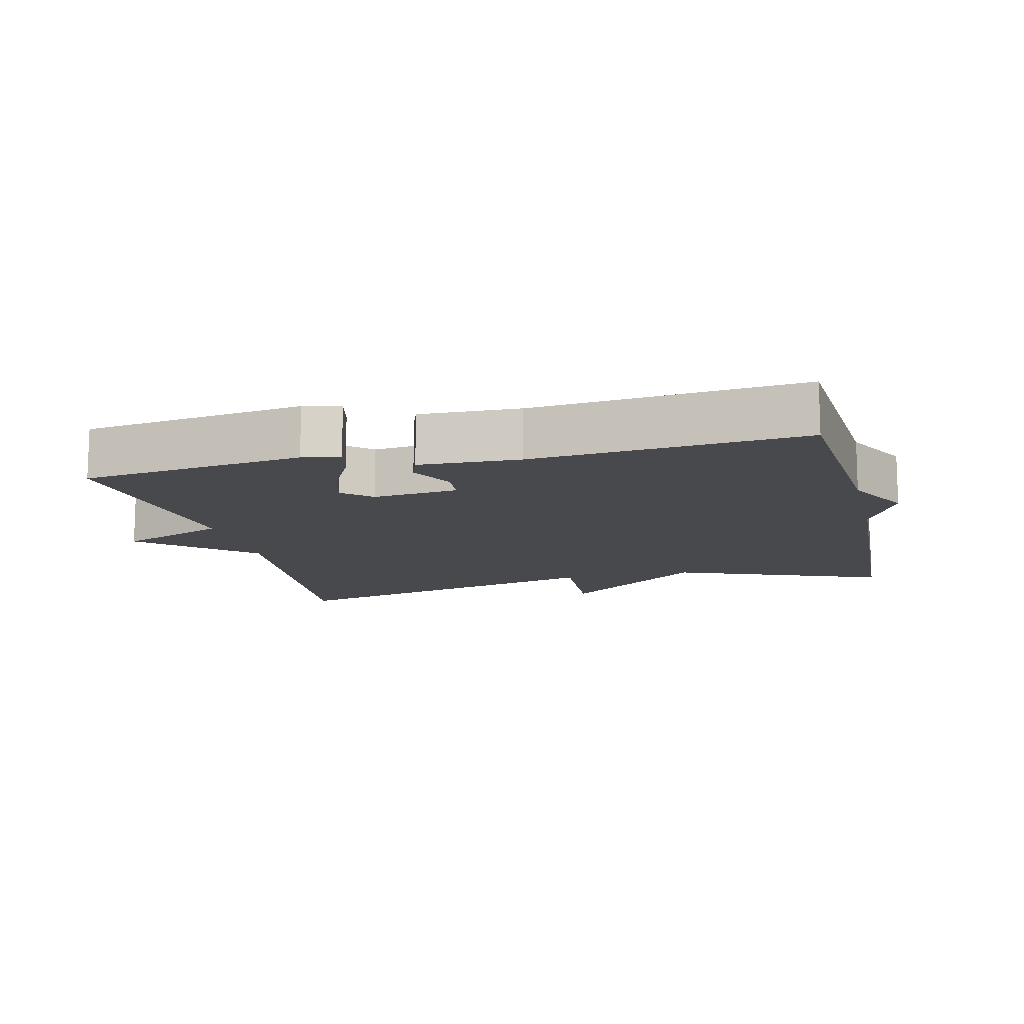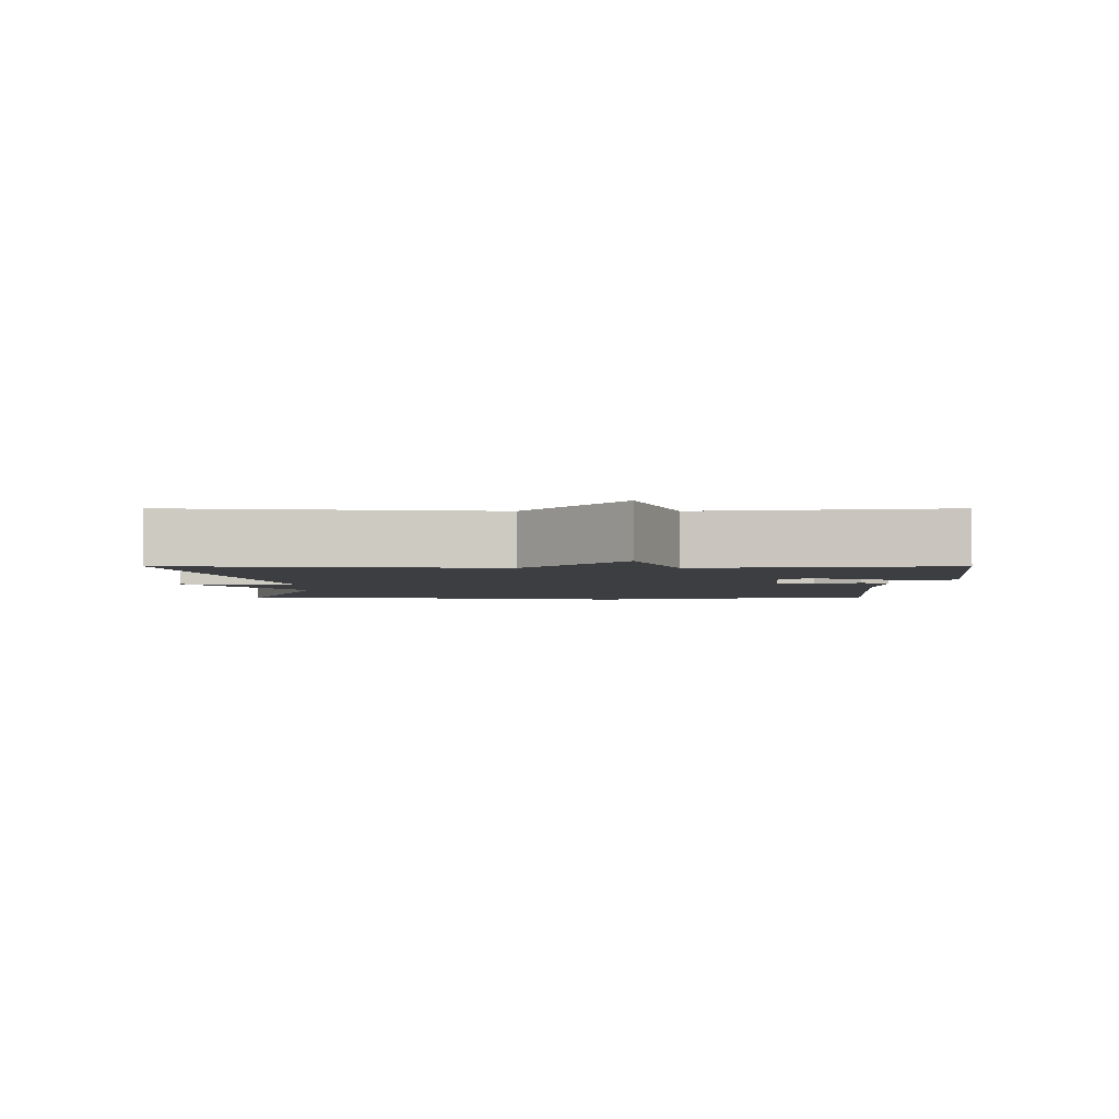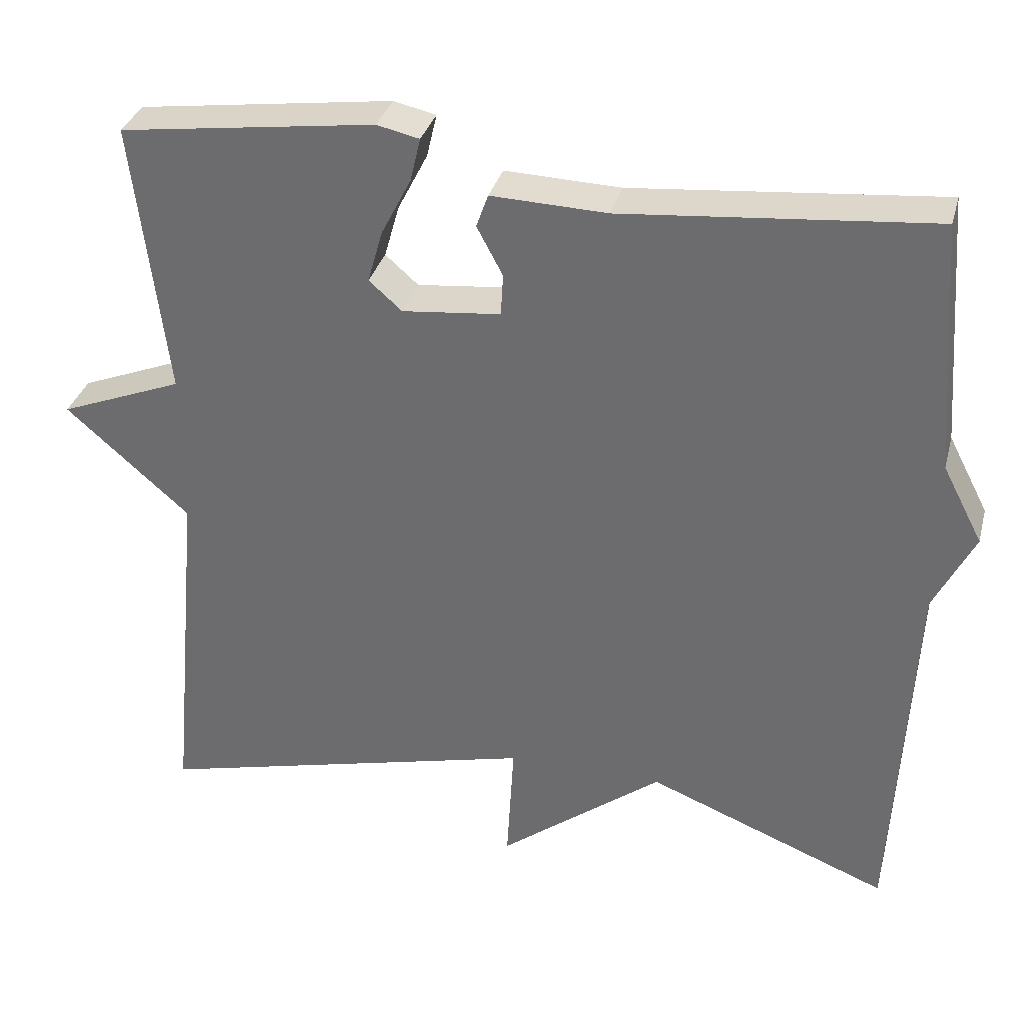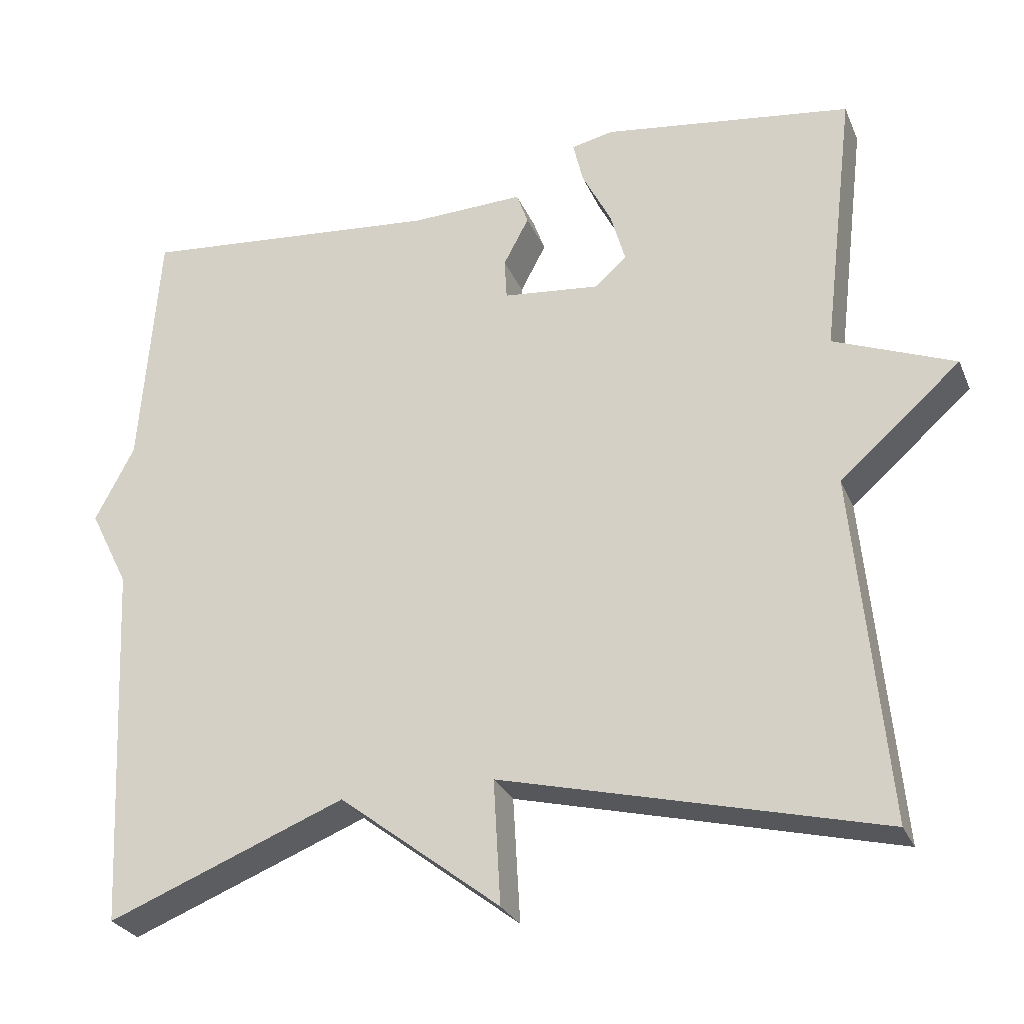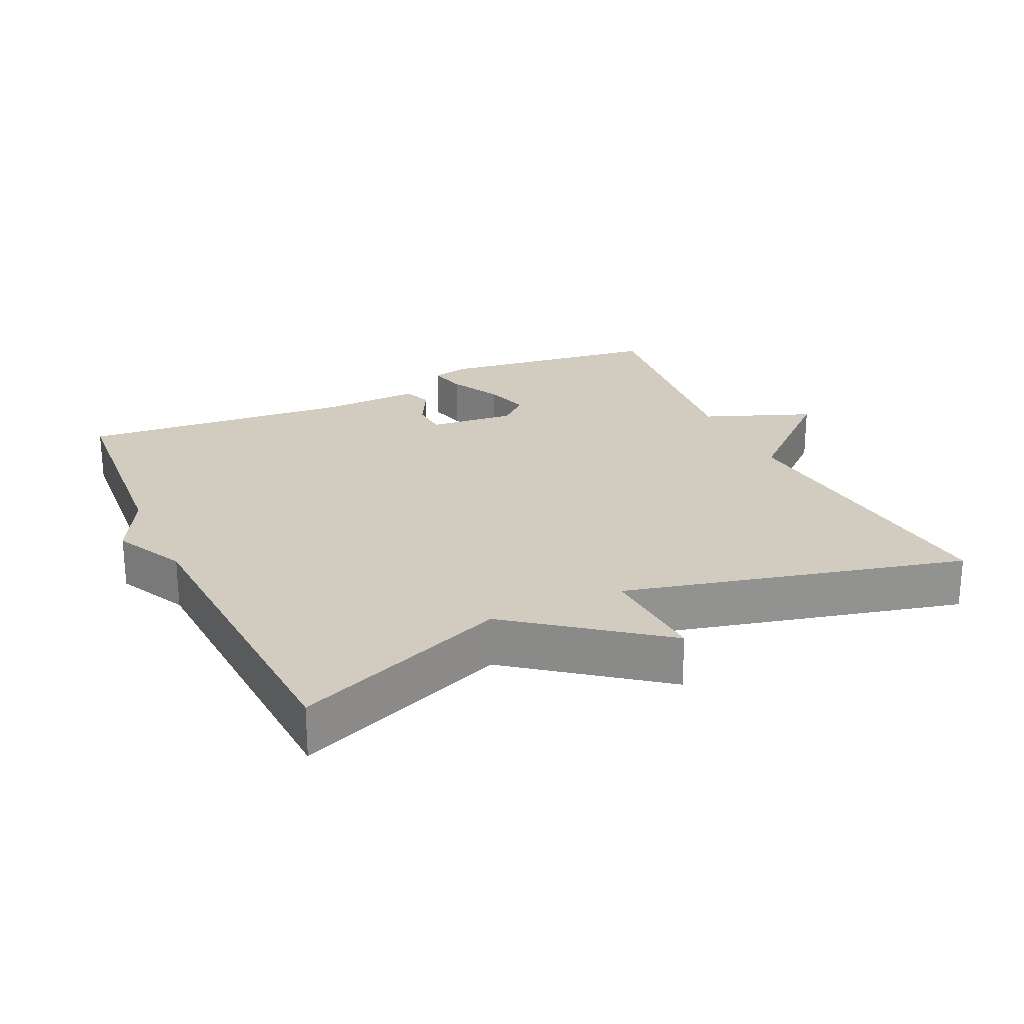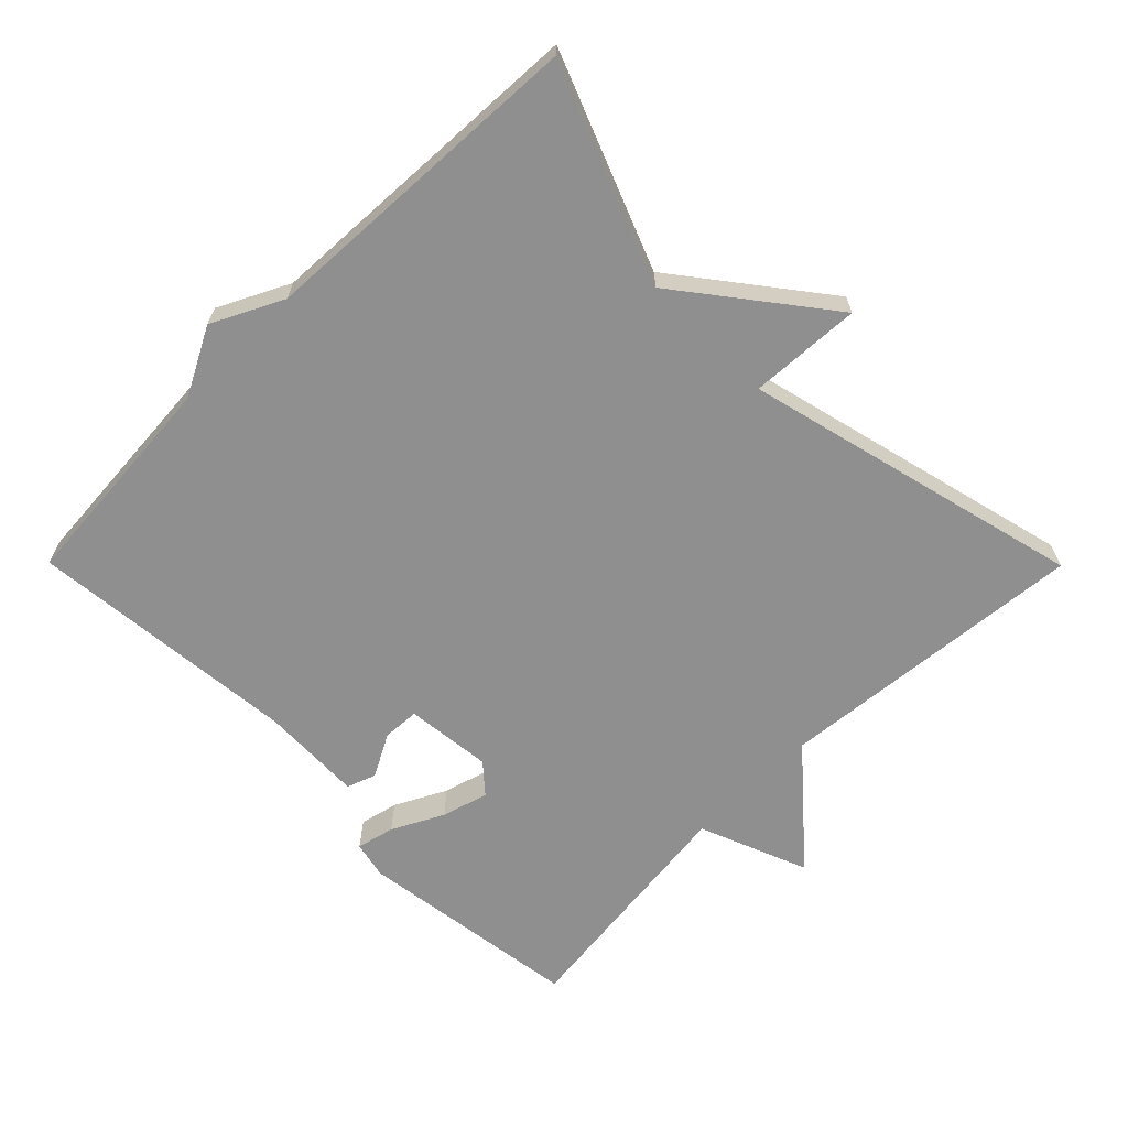
<metadata>
{"format":"obj","ext":"obj","renderer":"f3d","projection":"perspective","resolution":1024,"background":"white","views":[{"elev":-12.5,"azim":13.6,"up":"+Y"},{"elev":-3.2,"azim":-90.0,"up":"+Y"},{"elev":33.6,"azim":14.5,"up":"+Z"},{"elev":-27.6,"azim":-160.2,"up":"+Z"},{"elev":24.0,"azim":154.8,"up":"+Y"},{"elev":-65.4,"azim":134.8,"up":"+Y"}]}
</metadata>
<code>
v 0.5 0.07 0.5
v 0.524 0.07 0.179
v 0.575 0.07 0.081
v 0.524 0.07 -0.021
v 0.5 0.07 -0.5
v 0.191 0.07 -0.378
v -0.018 0.07 -0.539
v -0.009 0.07 -0.378
v -0.5 0.07 -0.5
v -0.458 0.07 -0.05
v -0.615 0.07 0.088
v -0.458 0.07 0.15
v -0.5 0.07 0.5
v -0.176 0.07 0.544
v -0.122 0.07 0.532
v -0.135 0.07 0.477
v -0.173 0.07 0.403
v -0.192 0.07 0.336
v -0.15 0.07 0.299
v -0.025 0.07 0.312
v -0.022 0.07 0.365
v -0.055 0.07 0.427
v -0.04 0.07 0.469
v 0.107 0.07 0.464
v 0.5 0 0.5
v 0.524 0 0.179
v 0.575 0 0.081
v 0.524 0 -0.021
v 0.5 0 -0.5
v 0.191 0 -0.378
v -0.018 0 -0.539
v -0.009 0 -0.378
v -0.5 0 -0.5
v -0.458 0 -0.05
v -0.615 0 0.088
v -0.458 0 0.15
v -0.5 0 0.5
v -0.176 0 0.544
v -0.122 0 0.532
v -0.135 0 0.477
v -0.173 0 0.403
v -0.192 0 0.336
v -0.15 0 0.299
v -0.025 0 0.312
v -0.022 0 0.365
v -0.055 0 0.427
v -0.04 0 0.469
v 0.107 0 0.464
f 21 22 23 24
f 24 1 2
f 21 24 2
f 20 21 2
f 2 3 4
f 20 2 4
f 19 20 4
f 15 16 17
f 14 15 17
f 13 14 17
f 12 13 17
f 12 17 18
f 10 11 12
f 10 12 18 19
f 10 19 4
f 9 10 4
f 8 9 4
f 4 5 6
f 4 6 7 8
f 48 47 46 45
f 26 25 48
f 26 48 45
f 26 45 44
f 28 27 26
f 28 26 44
f 28 44 43
f 41 40 39
f 41 39 38
f 41 38 37
f 41 37 36
f 42 41 36
f 36 35 34
f 43 42 36 34
f 28 43 34
f 28 34 33
f 28 33 32
f 30 29 28
f 32 31 30 28
f 1 25 26 2
f 2 26 27 3
f 3 27 28 4
f 4 28 29 5
f 5 29 30 6
f 6 30 31 7
f 7 31 32 8
f 8 32 33 9
f 9 33 34 10
f 10 34 35 11
f 11 35 36 12
f 12 36 37 13
f 13 37 38 14
f 14 38 39 15
f 15 39 40 16
f 16 40 41 17
f 17 41 42 18
f 18 42 43 19
f 19 43 44 20
f 20 44 45 21
f 21 45 46 22
f 22 46 47 23
f 23 47 48 24
f 24 48 25 1

</code>
